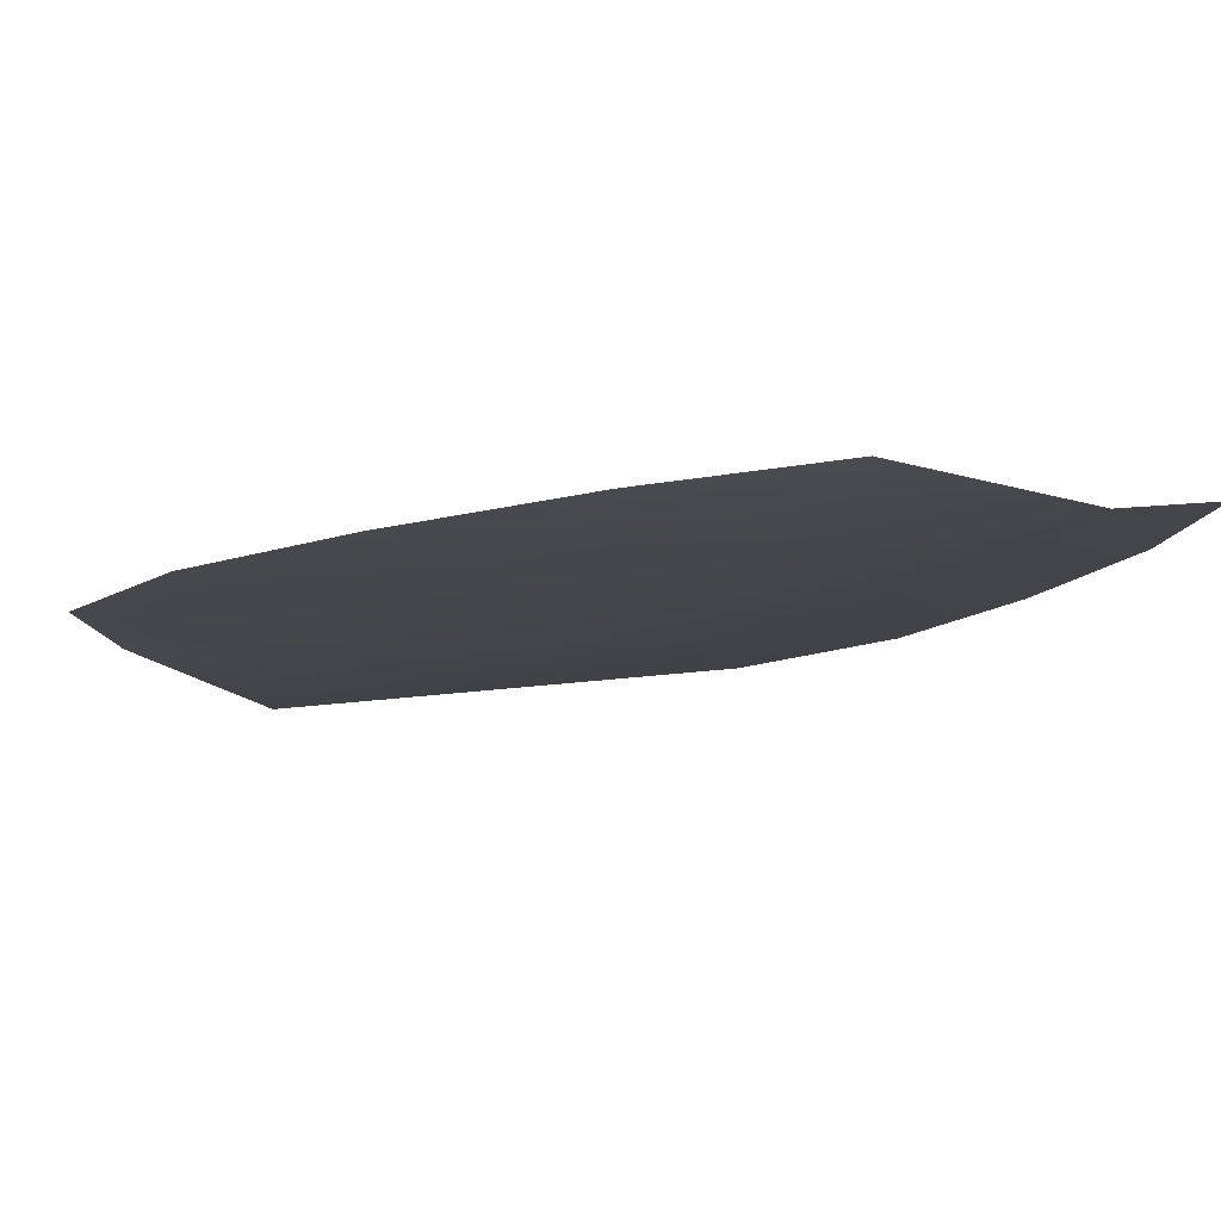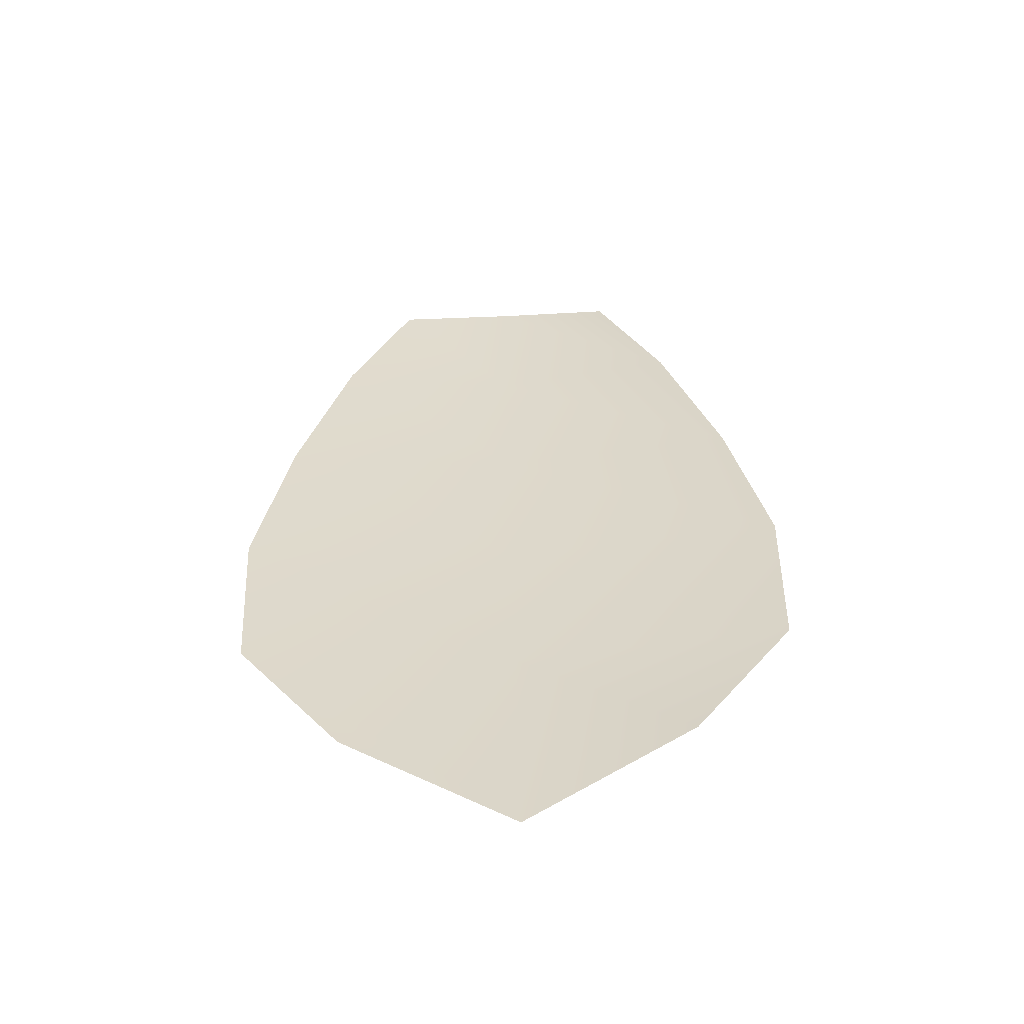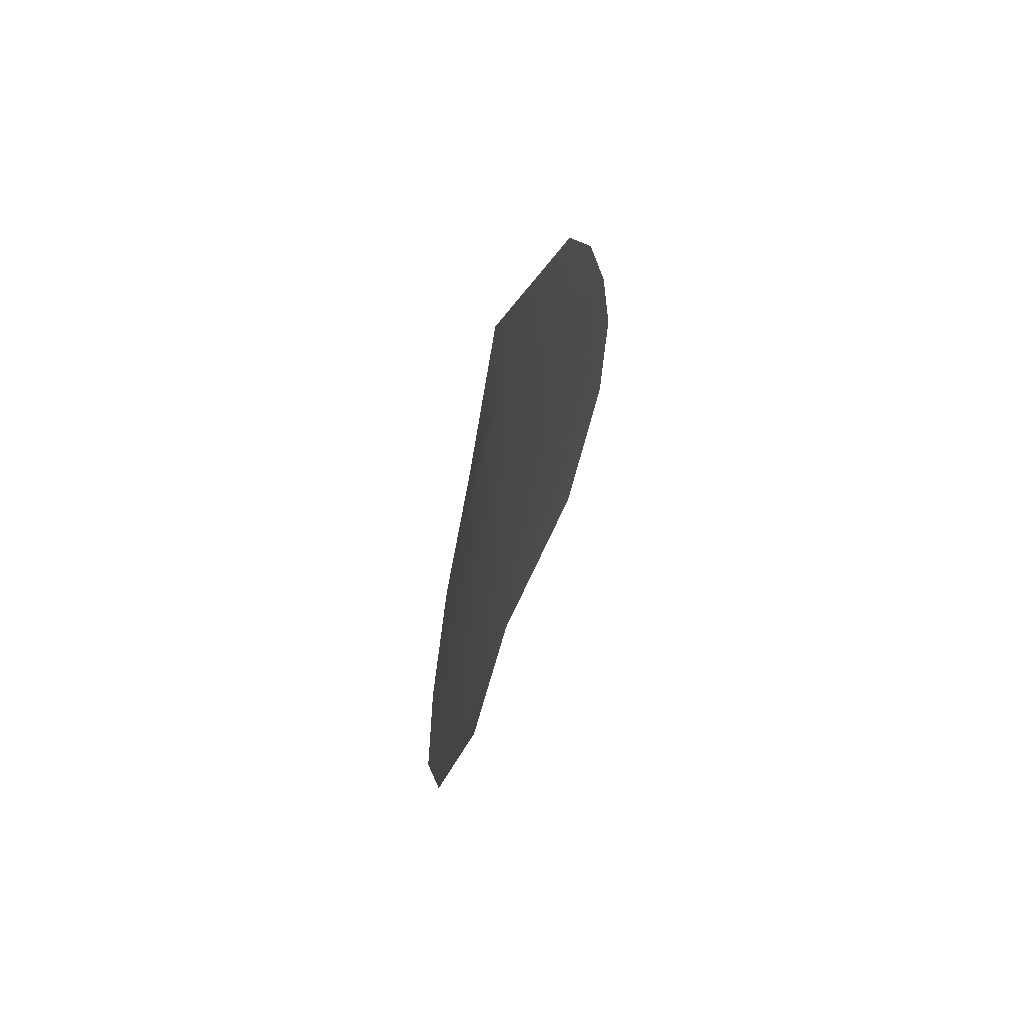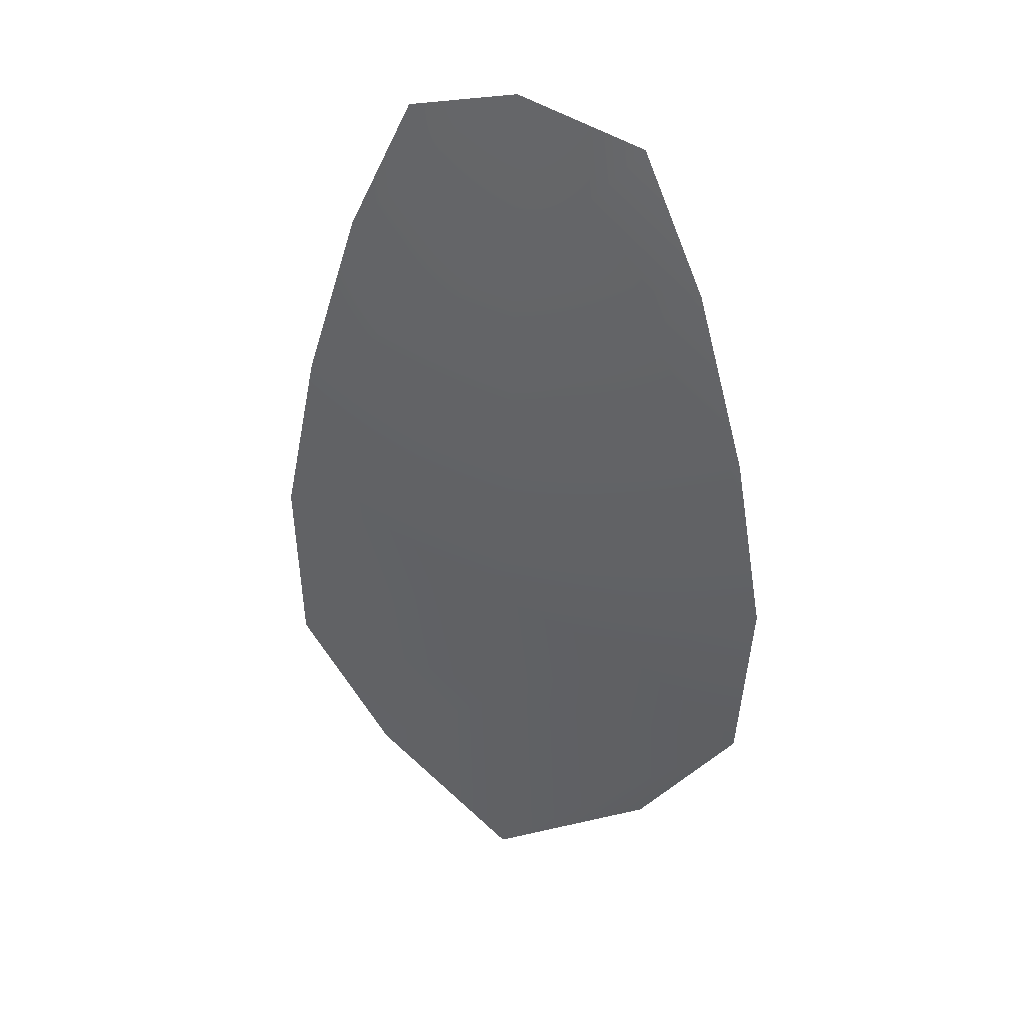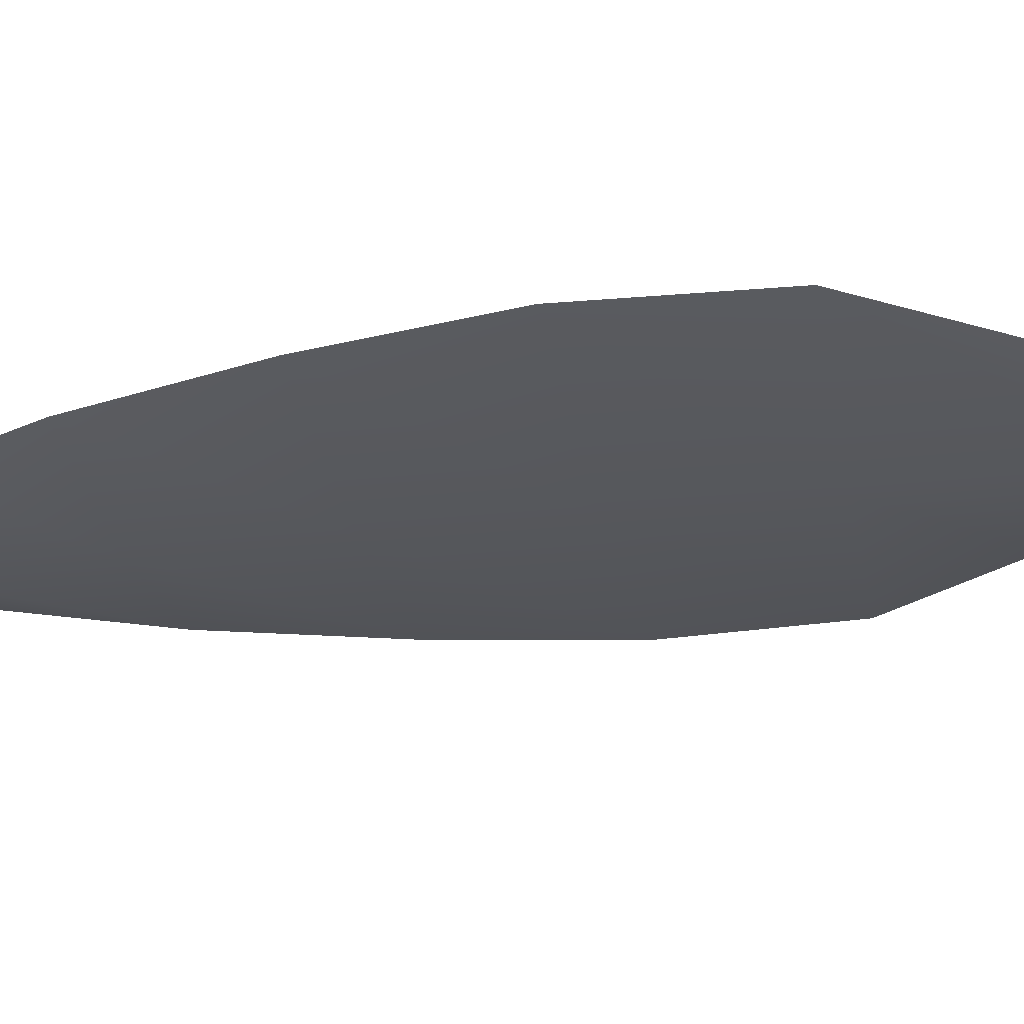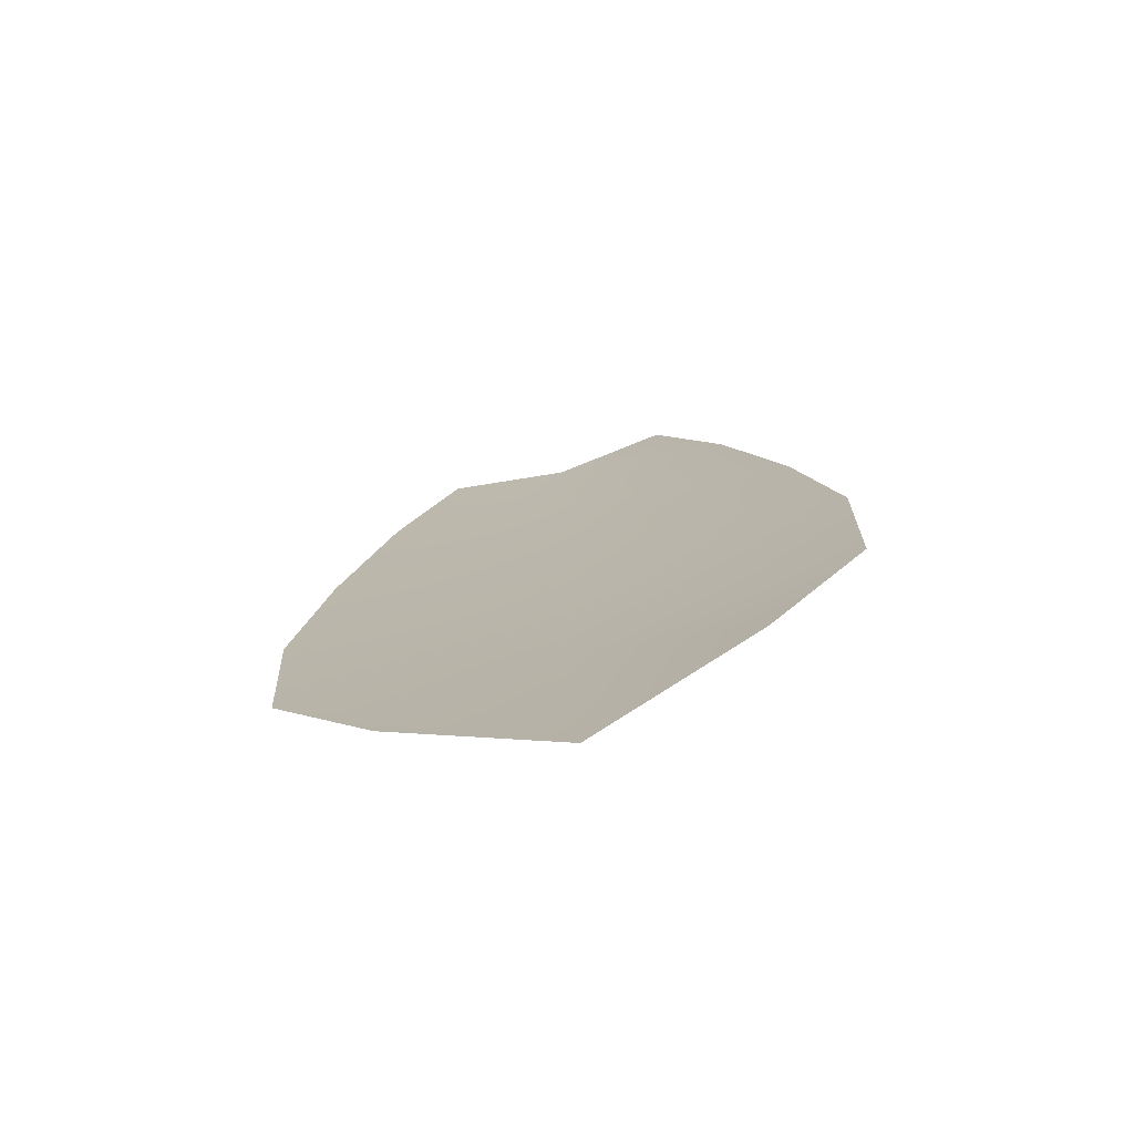
<metadata>
{"format":"obj","ext":"obj","renderer":"f3d","projection":"perspective","resolution":1024,"background":"white","views":[{"elev":-8.7,"azim":149.6,"up":"+Z"},{"elev":-58.0,"azim":2.3,"up":"+Y"},{"elev":70.9,"azim":-68.7,"up":"+Y"},{"elev":36.9,"azim":-158.4,"up":"+Y"},{"elev":-27.3,"azim":-78.6,"up":"+Z"},{"elev":-75.3,"azim":15.3,"up":"+Y"}]}
</metadata>
<code>
o feather_flight_tertiary_036
v 0.05226 0.1181 0.03978
v 0.04865 0.118 0.03978
v 0.05313 0.1054 0.03978
v 0.04822 0.1053 0.03978
v 0.05044 0.1187 0.03944
v 0.0507 0.1039 0.03944
v 0.05327 0.116 0.03978
v 0.05414 0.1132 0.03978
v 0.05472 0.1104 0.03978
v 0.05462 0.1076 0.03978
v 0.04666 0.1074 0.03978
v 0.04646 0.1102 0.03978
v 0.04694 0.113 0.03978
v 0.04771 0.1159 0.03978
v 0.05049 0.1159 0.03944
v 0.05054 0.1131 0.03944
v 0.05059 0.1103 0.03944
v 0.05064 0.1075 0.03944
f 18 10 3 6
f 11 18 6 4
f 5 1 7 15
f 15 7 8 16
f 16 8 9 17
f 17 9 10 18
f 2 5 15 14
f 14 15 16 13
f 13 16 17 12
f 12 17 18 11

</code>
